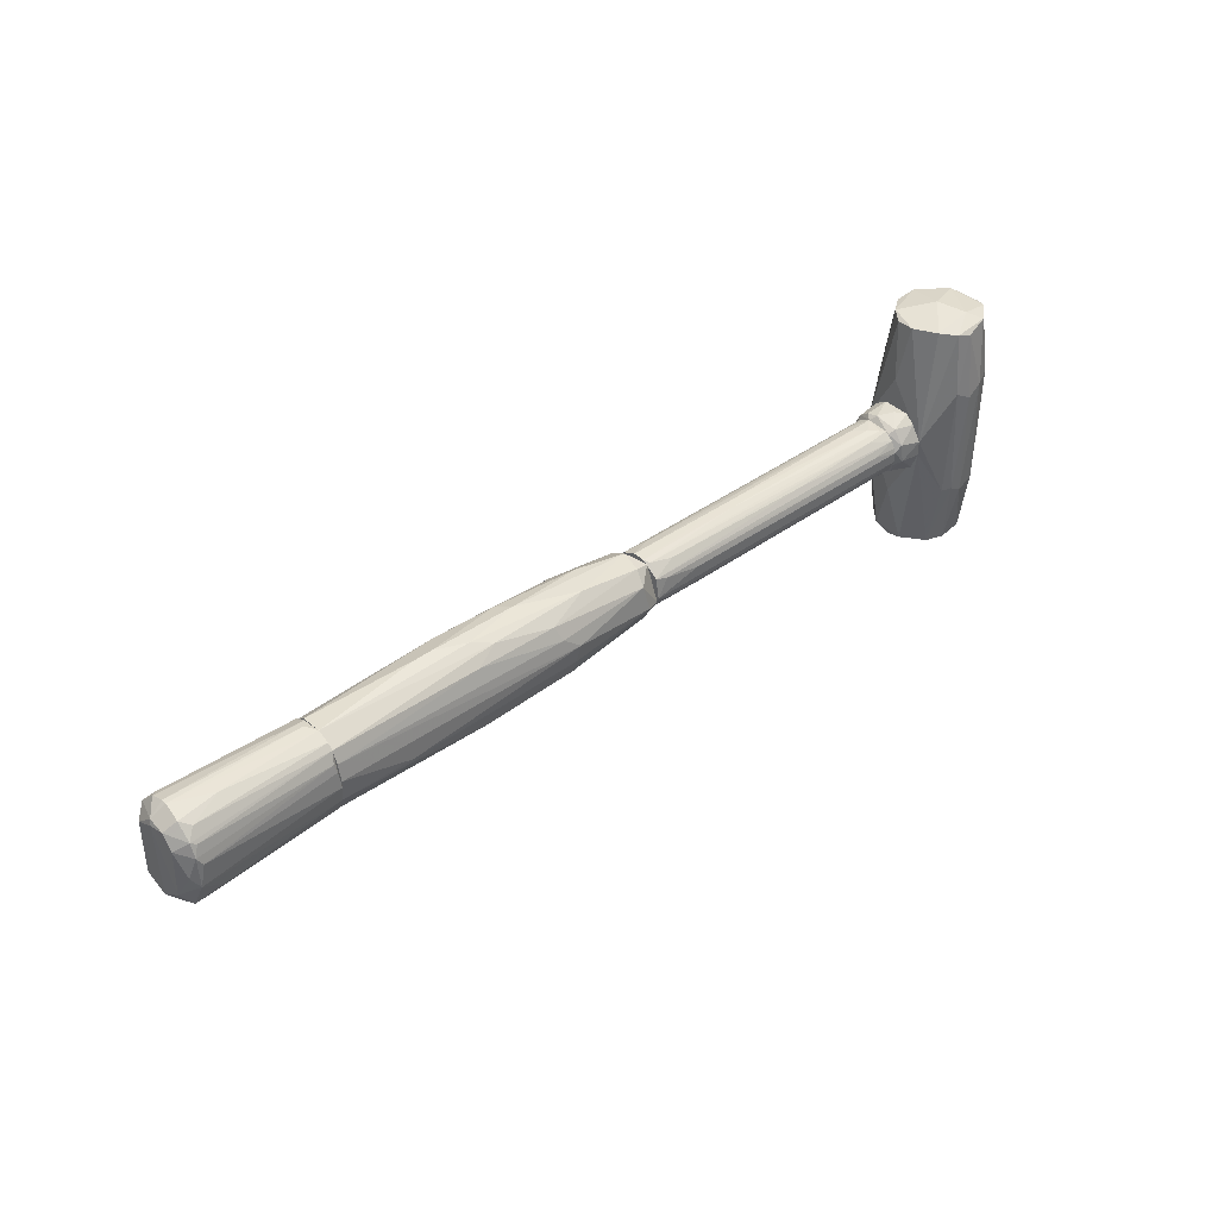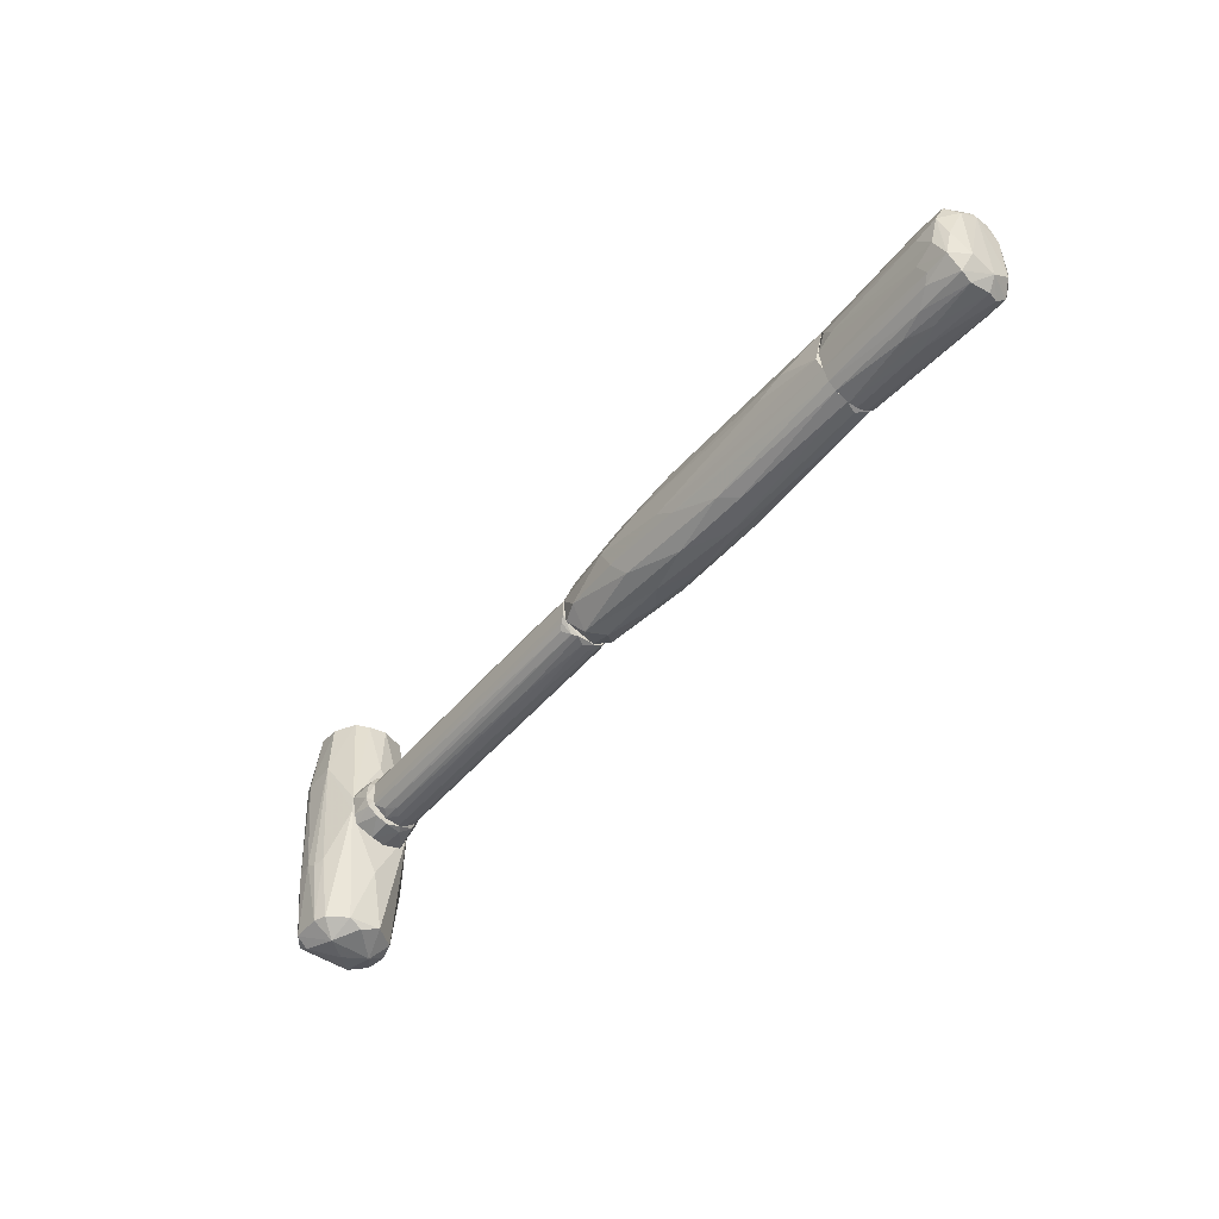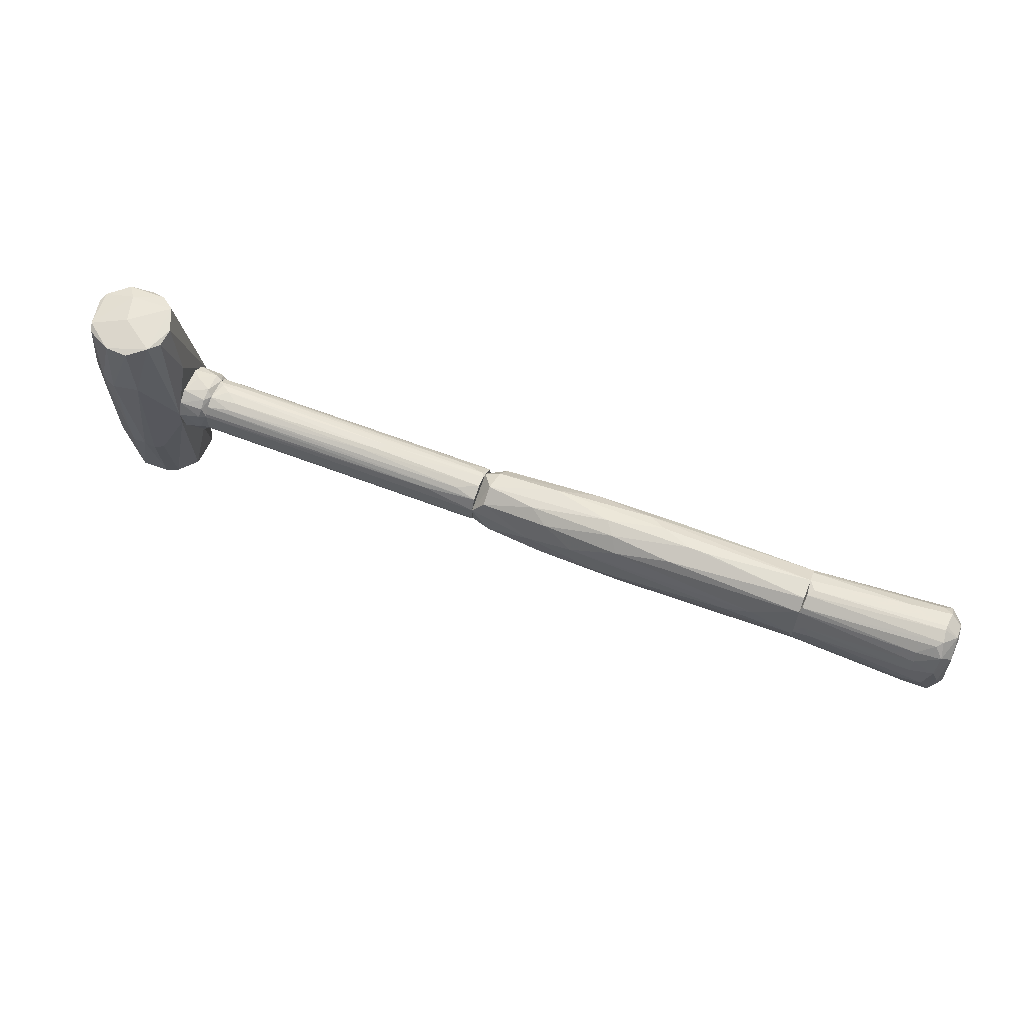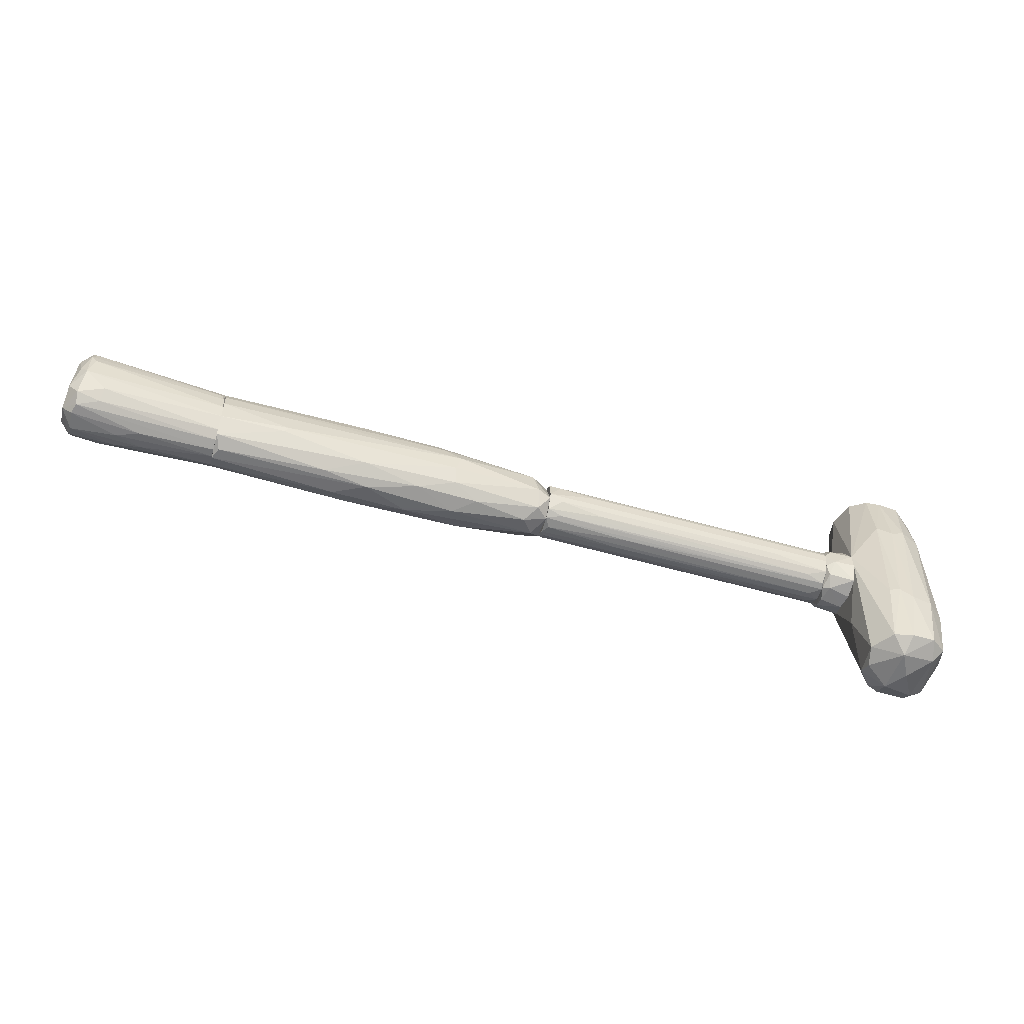
<metadata>
{"format":"obj","ext":"obj","renderer":"f3d","projection":"perspective","resolution":1024,"background":"white","views":[{"elev":41.4,"azim":137.9,"up":"+Y"},{"elev":-45.1,"azim":52.7,"up":"+Y"},{"elev":62.0,"azim":22.1,"up":"+Y"},{"elev":-55.3,"azim":164.4,"up":"+Y"}]}
</metadata>
<code>
o convex_0
v -0.09917 -0.03209 0.000852
v -0.1224 0.013 -0.000458
v -0.1224 0.013 0.000417
v -0.09873 0.0327 -0.000456
v -0.1097 -0.01545 -0.01272
v -0.1132 -0.03034 0.01048
v -0.1062 0.03226 0.01092
v -0.1149 0.03269 -0.009213
v -0.1176 -0.02991 -0.007461
v -0.09655 0.003799 -0.008338
v -0.09655 -0.000124 0.008297
v -0.1184 0.03182 0.007422
v -0.1027 -0.03034 -0.009651
v -0.1215 -0.01502 0.004354
v -0.1053 0.03226 -0.009653
v -0.1123 0.01606 0.01268
v -0.1057 -0.02991 0.01049
v -0.118 0.01606 -0.009651
v -0.1211 0.03182 -0.002646
v -0.1088 0.01387 -0.01272
v -0.1057 -0.0137 0.01224
v -0.1215 -0.01502 -0.003958
v -0.1092 -0.03429 -2.1e-05
v -0.118 0.007742 0.009609
v -0.0983 -0.03034 -0.003958
v -0.1014 0.03314 0.007422
v -0.1171 -0.03034 0.007422
v -0.1136 -0.03034 -0.01053
v -0.1101 0.03445 0.001729
v -0.1049 0.01782 0.01224
v -0.1036 -0.01327 -0.01184
v -0.09873 -0.03034 0.004357
v -0.1154 -0.01502 -0.0114
v -0.1215 0.01606 0.005232
v -0.09655 -0.01589 -2.1e-05
v -0.09655 0.01781 0.001292
v -0.1014 0.03314 -0.006586
v -0.1202 -0.02596 -2.1e-05
v -0.1184 -0.01589 0.008734
v -0.1123 -0.01327 0.01224
v -0.1127 0.01606 -0.01228
v -0.1219 0.01606 -0.003958
v -0.1197 -0.01545 -0.007463
v -0.1119 0.0327 0.01092
v -0.1049 0.01606 -0.01184
v -0.1062 -0.03384 -0.006148
v -0.1053 -0.03384 0.005232
v -0.1027 -0.0299 0.009172
v -0.1158 0.01738 0.01136
v -0.09917 0.03226 0.004354
v -0.1149 -0.03253 -0.005273
v -0.1075 -0.03078 -0.01097
v -0.09655 0.004236 0.008297
v -0.1202 0.03226 -0.004833
v -0.1193 0.0327 0.005232
v -0.1136 -0.03253 0.007422
v -0.09655 -0.000124 -0.008338
v -0.1088 0.03138 -0.01053
v -0.1084 -0.01195 0.01268
v -0.1031 -0.01283 0.01136
v -0.1202 0.0165 0.007422
v -0.1219 -0.01589 -0.001333
v -0.1062 -0.01327 -0.01272
v -0.1123 0.03401 -0.005711
f 54 55 64
f 2 3 19
f 7 16 30
f 26 7 30
f 1 25 32
f 5 28 33
f 28 9 33
f 3 14 34
f 19 3 34
f 10 11 35
f 11 32 35
f 32 25 35
f 10 4 36
f 11 10 36
f 4 10 37
f 10 15 37
f 26 4 37
f 29 26 37
f 22 9 38
f 9 27 38
f 27 14 38
f 14 27 39
f 27 6 39
f 39 6 40
f 18 8 41
f 20 5 41
f 5 33 41
f 33 18 41
f 2 19 42
f 22 42 43
f 9 22 43
f 18 33 43
f 33 9 43
f 42 18 43
f 16 7 44
f 7 26 44
f 26 29 44
f 15 10 45
f 10 31 45
f 25 1 46
f 13 25 46
f 17 6 47
f 1 32 47
f 23 46 47
f 46 1 47
f 32 11 48
f 17 47 48
f 47 32 48
f 24 39 49
f 40 16 49
f 39 40 49
f 16 44 49
f 44 12 49
f 4 26 50
f 36 4 50
f 27 9 51
f 9 28 51
f 46 23 51
f 28 46 51
f 28 5 52
f 13 46 52
f 46 28 52
f 30 11 53
f 26 30 53
f 11 36 53
f 50 26 53
f 36 50 53
f 8 18 54
f 42 19 54
f 18 42 54
f 19 34 55
f 34 12 55
f 12 44 55
f 44 29 55
f 54 19 55
f 6 27 56
f 47 6 56
f 23 47 56
f 27 51 56
f 51 23 56
f 25 13 57
f 13 31 57
f 31 10 57
f 10 35 57
f 35 25 57
f 8 15 58
f 41 8 58
f 20 41 58
f 15 45 58
f 45 20 58
f 6 17 59
f 17 21 59
f 30 16 59
f 21 30 59
f 40 6 59
f 16 40 59
f 21 17 60
f 11 30 60
f 30 21 60
f 48 11 60
f 17 48 60
f 34 14 61
f 12 34 61
f 39 24 61
f 14 39 61
f 49 12 61
f 24 49 61
f 3 2 62
f 14 3 62
f 38 14 62
f 22 38 62
f 2 42 62
f 42 22 62
f 5 20 63
f 31 13 63
f 20 45 63
f 45 31 63
f 52 5 63
f 13 52 63
f 15 8 64
f 37 15 64
f 29 37 64
f 8 54 64
f 55 29 64
o convex_1
v -0.0891 -0.000572 -0.006587
v -0.09611 0.004242 0.008298
v -0.09655 0.004242 0.008298
v -0.09655 0.009935 -0.003522
v -0.09655 -0.00495 -0.006587
v -0.0891 -0.000572 0.006546
v -0.0891 0.008621 0.002168
v -0.09567 -0.006264 0.002168
v -0.0891 -0.00495 -0.001772
v -0.09085 0.005118 -0.007464
v -0.09655 0.003805 -0.00834
v -0.09655 -0.003636 0.006546
v -0.09655 0.009935 0.003481
v -0.09041 0.007309 0.006108
v -0.0891 0.007743 -0.004399
v -0.08998 -0.004074 0.004795
v -0.09041 0.009935 0.000854
v -0.09085 0.000742 0.00786
v -0.09129 0.000304 -0.007902
v -0.09611 0.008183 -0.006149
v -0.08998 -0.003199 -0.005711
v -0.09655 -0.006264 -0.001772
v -0.09085 0.008621 -0.004837
v -0.0891 0.00468 0.006546
v -0.09655 0.007743 0.006546
v -0.09567 -0.001447 0.00786
v -0.09655 -0.000134 -0.00834
v -0.08998 -0.005388 0.00173
v -0.09041 -0.001885 0.006984
v -0.09085 0.005118 0.007422
v -0.09041 0.009059 0.003919
v -0.09435 0.01037 -0.001334
v -0.0891 0.003366 -0.007026
v -0.09085 -0.005388 -0.002648
f 92 72 98
f 67 68 69
f 70 65 71
f 65 70 73
f 69 68 75
f 67 69 76
f 68 67 77
f 71 65 79
f 73 70 80
f 76 72 80
f 71 79 81
f 75 74 83
f 75 68 84
f 74 75 84
f 65 73 85
f 83 65 85
f 69 83 85
f 76 69 86
f 72 76 86
f 79 74 87
f 81 79 87
f 84 68 87
f 74 84 87
f 70 71 88
f 71 78 88
f 82 70 88
f 67 66 89
f 77 67 89
f 66 67 90
f 67 76 90
f 82 66 90
f 69 75 91
f 83 69 91
f 75 83 91
f 73 80 92
f 80 72 92
f 80 70 93
f 76 80 93
f 70 82 93
f 90 76 93
f 82 90 93
f 66 82 94
f 88 78 94
f 82 88 94
f 89 66 94
f 78 89 94
f 78 71 95
f 81 77 95
f 71 81 95
f 77 89 95
f 89 78 95
f 68 77 96
f 77 81 96
f 87 68 96
f 81 87 96
f 79 65 97
f 74 79 97
f 65 83 97
f 83 74 97
f 85 73 98
f 69 85 98
f 72 86 98
f 86 69 98
f 73 92 98
o convex_2
v -0.06239 -0.004073 -0.002647
v -0.008976 0.01081 0.001292
v -0.008976 0.01081 -0.001771
v -0.0891 0.008621 0.002167
v -0.01029 0.000306 0.006107
v -0.008976 0.002495 -0.007024
v -0.0891 0.00468 -0.006587
v -0.0891 -0.001884 0.006107
v -0.008976 0.005993 0.006544
v -0.01029 -0.003198 -2.2e-05
v -0.0891 -0.002322 -0.005711
v -0.0891 0.005555 0.006107
v -0.0891 -0.004511 0.002606
v -0.008976 0.007744 -0.006148
v -0.0891 0.008184 -0.003522
v -0.008976 -0.001447 -0.004836
v -0.008976 0.009059 0.004793
v -0.009854 -0.002323 0.003481
v -0.0891 0.000742 -0.007024
v -0.0891 -0.004951 -0.001333
v -0.0891 -0.000572 0.006544
v -0.08515 0.009059 -0.000896
v -0.08296 0.008184 0.003918
v -0.02123 0.005118 -0.007024
v -0.05757 0.008184 -0.004836
v -0.01248 0.000742 -0.006587
v -0.008976 0.001617 0.006544
v -0.0891 0.00468 0.006544
v -0.008976 -0.00276 -0.002647
v -0.08384 -0.003636 -0.004398
v -0.01555 0.009497 -0.004398
v -0.03919 0.01037 0.000853
v -0.08691 -0.003636 0.004356
v -0.0891 0.006431 -0.005711
v -0.01161 -0.001009 0.005232
v -0.03043 -0.003636 0.001292
v -0.01511 0.009934 0.003481
v -0.08603 -0.004951 0.000853
v -0.0891 0.003365 -0.007024
v -0.02299 0.007744 0.005669
v -0.0891 0.007307 0.004793
v -0.03701 0.01037 -0.001333
v -0.0243 -0.001009 -0.005711
v -0.01292 -0.002323 -0.003961
v -0.009854 0.01037 -0.003085
v -0.07377 -0.000572 -0.006587
v -0.01205 0.006869 -0.006587
v -0.04313 0.009935 0.002167
v -0.08384 -0.004511 0.002606
v -0.03218 -0.003636 -0.001771
v -0.08866 -0.004511 -0.003085
v -0.08165 0.009059 0.001729
v -0.008976 -0.00276 0.002167
v -0.08253 0.005118 -0.006587
v -0.08778 0.008621 -0.002647
v -0.08253 0.008184 -0.003961
f 113 153 154
f 101 100 104
f 102 105 106
f 104 100 107
f 106 105 109
f 102 106 110
f 106 109 111
f 101 104 112
f 105 102 113
f 104 107 114
f 107 100 115
f 109 105 117
f 111 109 118
f 110 106 119
f 104 117 122
f 104 114 124
f 117 104 124
f 106 103 125
f 114 107 125
f 103 116 125
f 119 106 125
f 107 119 125
f 119 107 126
f 110 119 126
f 114 125 127
f 112 123 129
f 100 101 130
f 106 111 131
f 105 113 132
f 123 112 132
f 103 106 133
f 116 103 133
f 106 131 133
f 131 116 133
f 115 100 135
f 121 115 135
f 118 108 136
f 111 118 136
f 108 134 136
f 117 105 137
f 122 117 137
f 107 115 138
f 126 107 138
f 110 126 138
f 102 110 139
f 121 102 139
f 115 121 139
f 138 115 139
f 110 138 139
f 130 101 140
f 120 130 140
f 124 114 141
f 128 109 141
f 114 128 141
f 127 99 142
f 114 127 142
f 128 114 142
f 101 112 143
f 112 129 143
f 140 101 143
f 109 117 144
f 117 124 144
f 124 141 144
f 141 109 144
f 112 104 145
f 104 122 145
f 100 130 146
f 135 100 146
f 121 135 146
f 131 111 147
f 116 131 147
f 134 116 147
f 111 136 147
f 136 134 147
f 118 99 148
f 108 118 148
f 99 127 148
f 127 108 148
f 99 118 149
f 118 109 149
f 109 128 149
f 142 99 149
f 128 142 149
f 120 102 150
f 102 121 150
f 130 120 150
f 121 146 150
f 146 130 150
f 125 116 151
f 108 127 151
f 127 125 151
f 116 134 151
f 134 108 151
f 105 132 152
f 132 112 152
f 137 105 152
f 122 137 152
f 112 145 152
f 145 122 152
f 113 102 153
f 102 120 153
f 120 140 153
f 140 143 153
f 153 143 154
f 129 123 154
f 132 113 154
f 123 132 154
f 143 129 154
o convex_3
v -0.002843 -0.004949 -0.001771
v 0.05494 0.01738 0.000852
v 0.05013 0.01738 0.000852
v 0.02868 0.001618 0.008736
v 0.0821 -0.003636 -0.005711
v -0.004153 0.008619 -0.007025
v 0.0821 -0.002323 0.005669
v 0.0821 0.01431 -0.006586
v -0.005909 0.009934 0.005669
v 0.0821 0.01388 0.006106
v 0.01818 0.001181 -0.009214
v 0.02913 -0.006701 0.002605
v -0.008976 -0.000132 0.005669
v 0.01117 0.01431 -0.003522
v 0.0821 0.006872 -0.008777
v 0.02737 -0.005825 -0.005274
v 0.03218 0.01256 0.007422
v -0.008976 0.001181 -0.006586
v 0.06326 0.006432 0.008734
v 0.02124 0.009058 -0.008777
v 0.0821 -0.005386 0.000854
v -0.005909 0.01256 0.001291
v 0.008105 0.005993 0.008734
v 0.01424 -0.003636 0.006108
v 0.06502 0.000305 -0.008775
v 0.03 0.01562 0.004356
v 0.03743 0.01562 -0.004836
v 0.0821 0.01694 -0.002208
v 0.04093 -0.00714 -0.002208
v -0.008976 0.01037 -0.003083
v 0.01686 0.005556 -0.009653
v 0.01774 -0.003197 -0.007463
v 0.08121 0.004246 0.007858
v -0.005909 -0.004073 0.002605
v -0.004153 0.000744 0.00742
v 0.04488 -0.004949 0.005233
v 0.0821 0.0165 0.003042
v 0.02737 0.0165 0.000854
v 0.02255 0.01256 -0.007025
v 0.04225 -0.003636 -0.007463
v -0.005909 -0.00276 -0.005274
v -0.005463 0.002057 -0.0079
v -0.008976 0.005993 0.006545
v 0.07071 0.009058 0.008297
v 0.03306 -0.001008 0.007859
v 0.01686 -0.006699 -0.000459
v 0.04619 0.01519 0.005669
v 0.01205 0.01212 0.006545
v 0.04925 -0.006701 0.002166
v -0.008976 -0.00276 -0.002208
v 0.04225 0.01694 -0.002208
v 0.01992 0.008182 0.008736
v 0.0821 0.01125 -0.0079
v 0.05276 -0.006264 -0.003958
v 0.0821 0.001181 -0.008339
v 0.06414 0.001618 -0.009214
v 0.007231 0.01388 0.00348
v 0.01117 0.000307 0.008297
v 0.08078 -0.005386 -0.002208
v -0.005027 0.01169 -0.003958
v 0.0821 -0.004073 0.003919
v 0.0821 0.000742 0.006983
v 0.04356 0.01344 -0.007025
v 0.01117 -0.005388 -0.004399
f 170 200 218
f 161 159 162
f 161 162 164
f 162 159 169
f 159 161 175
f 157 156 182
f 164 162 182
f 162 181 182
f 160 172 184
f 172 167 184
f 160 174 185
f 173 158 187
f 166 178 188
f 188 178 189
f 167 188 189
f 178 166 190
f 156 157 191
f 182 156 191
f 164 182 191
f 168 176 192
f 180 157 192
f 174 160 193
f 168 181 193
f 179 159 194
f 165 179 194
f 170 186 194
f 186 165 194
f 172 160 196
f 160 185 196
f 185 165 196
f 165 186 196
f 186 195 196
f 195 172 196
f 163 176 197
f 177 163 197
f 184 167 197
f 176 184 197
f 167 189 197
f 189 177 197
f 164 171 198
f 187 164 198
f 173 187 198
f 190 161 199
f 178 190 199
f 183 166 200
f 170 183 200
f 188 155 200
f 166 188 200
f 171 164 201
f 157 180 201
f 180 171 201
f 191 157 201
f 164 191 201
f 163 177 202
f 171 180 202
f 166 183 203
f 183 175 203
f 190 166 203
f 167 172 204
f 155 188 204
f 188 167 204
f 195 155 204
f 172 195 204
f 181 168 205
f 157 182 205
f 182 181 205
f 168 192 205
f 192 157 205
f 158 173 206
f 177 158 206
f 198 171 206
f 173 198 206
f 202 177 206
f 171 202 206
f 162 169 207
f 185 174 207
f 169 185 207
f 183 170 208
f 194 159 208
f 170 194 208
f 169 159 209
f 159 179 209
f 209 179 210
f 179 165 210
f 165 185 210
f 185 169 210
f 169 209 210
f 176 163 211
f 192 176 211
f 180 192 211
f 163 202 211
f 202 180 211
f 158 177 212
f 189 178 212
f 177 189 212
f 199 158 212
f 178 199 212
f 159 175 213
f 175 183 213
f 208 159 213
f 183 208 213
f 176 168 214
f 160 184 214
f 184 176 214
f 193 160 214
f 168 193 214
f 175 161 215
f 161 190 215
f 203 175 215
f 190 203 215
f 161 164 216
f 187 158 216
f 164 187 216
f 158 199 216
f 199 161 216
f 181 162 217
f 174 193 217
f 193 181 217
f 162 207 217
f 207 174 217
f 186 170 218
f 155 195 218
f 195 186 218
f 200 155 218
o convex_4
v 0.0821 -0.005384 -0.001771
v 0.118 0.02001 -2.2e-05
v 0.118 0.02001 -0.001331
v 0.1197 -0.005384 -0.003083
v 0.1171 0.004685 0.008736
v 0.0821 0.01387 0.006107
v 0.08254 0.009497 -0.008338
v 0.1184 0.003808 -0.01097
v 0.0821 -0.002322 0.005669
v 0.0821 0.01562 -0.005274
v 0.1184 0.01519 -0.009212
v 0.1197 -0.004072 0.004356
v 0.1193 0.01606 0.006107
v 0.0821 -0.002759 -0.006587
v 0.1219 0.01606 -0.000898
v 0.08691 0.007307 0.008296
v 0.1193 -0.002759 -0.008336
v 0.08254 0.01694 0.002167
v 0.1224 -0.00057 0.00348
v 0.1219 0.000743 -0.007023
v 0.1189 0.01125 0.008296
v 0.1005 -0.005387 0.002605
v 0.0821 0.00118 -0.008338
v 0.1193 -0.000132 0.007421
v 0.1184 0.01869 -0.005709
v 0.1171 0.009495 -0.01097
v 0.1171 0.01825 0.004356
v 0.0821 0.000743 0.006983
v 0.1189 -0.004947 -0.005709
v 0.1215 0.013 -0.007023
v 0.0821 0.01694 -0.002209
v 0.1127 -0.00057 -0.009652
v 0.1219 0.01343 0.003918
v 0.0821 0.005122 -0.008776
v 0.1119 -0.002319 0.006545
v 0.08297 0.01168 -0.0079
v 0.0821 -0.004072 0.003918
v 0.1132 0.013 0.007858
v 0.1224 -0.002759 -0.002207
v 0.08429 0.009935 0.007858
v 0.1075 -0.005827 0.000416
v 0.1132 0.009495 0.008734
v 0.1079 0.01869 -0.004398
v 0.1193 -0.005384 0.001729
v 0.0821 -0.004509 -0.004398
v 0.1162 0.01738 -0.007461
v 0.0821 0.01431 -0.006587
v 0.08254 0.01519 0.005232
v 0.1127 0.01562 0.006545
v 0.1206 0.00556 0.006983
v 0.1119 0.002495 0.008296
v 0.1075 -0.004509 0.004356
v 0.1184 0.01913 0.003043
v 0.1184 0.01168 -0.01053
v 0.1018 -0.005827 -0.001771
v 0.0821 -0.005384 0.000414
v 0.1132 -0.003634 -0.007463
v 0.08385 0.01738 0.000414
v 0.0821 0.00556 0.007858
v 0.1215 0.01738 -0.00046
v 0.1202 0.006435 -0.009652
v 0.1215 0.0165 -0.004396
v 0.1136 -0.00057 0.007421
v 0.1171 0.01431 -0.009652
f 272 254 282
f 224 219 227
f 219 224 228
f 219 228 232
f 235 226 238
f 232 228 241
f 230 237 242
f 239 223 242
f 224 227 246
f 233 238 248
f 228 224 249
f 224 236 249
f 226 235 250
f 241 226 250
f 232 241 250
f 237 233 251
f 231 239 251
f 226 241 252
f 241 228 252
f 225 244 252
f 244 226 252
f 230 242 253
f 244 225 254
f 227 219 255
f 239 231 256
f 237 230 257
f 233 237 257
f 238 233 257
f 235 238 257
f 222 247 257
f 247 235 257
f 256 224 258
f 234 223 260
f 223 239 260
f 239 256 260
f 258 234 260
f 256 258 260
f 221 243 261
f 249 221 261
f 228 249 261
f 222 257 262
f 257 230 262
f 259 222 262
f 240 259 262
f 219 232 263
f 247 219 263
f 243 229 264
f 261 243 264
f 228 261 264
f 225 252 265
f 252 228 265
f 254 225 265
f 228 264 265
f 264 229 265
f 236 224 266
f 245 266 267
f 231 245 267
f 224 256 267
f 256 231 267
f 266 224 267
f 242 237 268
f 239 242 268
f 237 251 268
f 251 239 268
f 223 234 269
f 242 223 269
f 253 227 270
f 230 253 270
f 227 255 270
f 255 240 270
f 262 230 270
f 240 262 270
f 220 236 271
f 245 231 271
f 236 266 271
f 266 245 271
f 226 244 272
f 229 248 272
f 244 254 272
f 219 247 273
f 247 222 273
f 222 259 273
f 273 259 274
f 255 219 274
f 240 255 274
f 259 240 274
f 219 273 274
f 235 247 275
f 232 250 275
f 250 235 275
f 263 232 275
f 247 263 275
f 220 221 276
f 236 220 276
f 221 249 276
f 249 236 276
f 224 246 277
f 234 258 277
f 258 224 277
f 269 234 277
f 246 269 277
f 221 220 278
f 243 221 278
f 231 251 278
f 251 233 278
f 220 271 278
f 271 231 278
f 238 226 279
f 248 238 279
f 226 272 279
f 272 248 279
f 229 243 280
f 248 229 280
f 233 248 280
f 243 278 280
f 278 233 280
f 246 227 281
f 227 253 281
f 253 242 281
f 242 269 281
f 269 246 281
f 254 265 282
f 265 229 282
f 229 272 282

</code>
